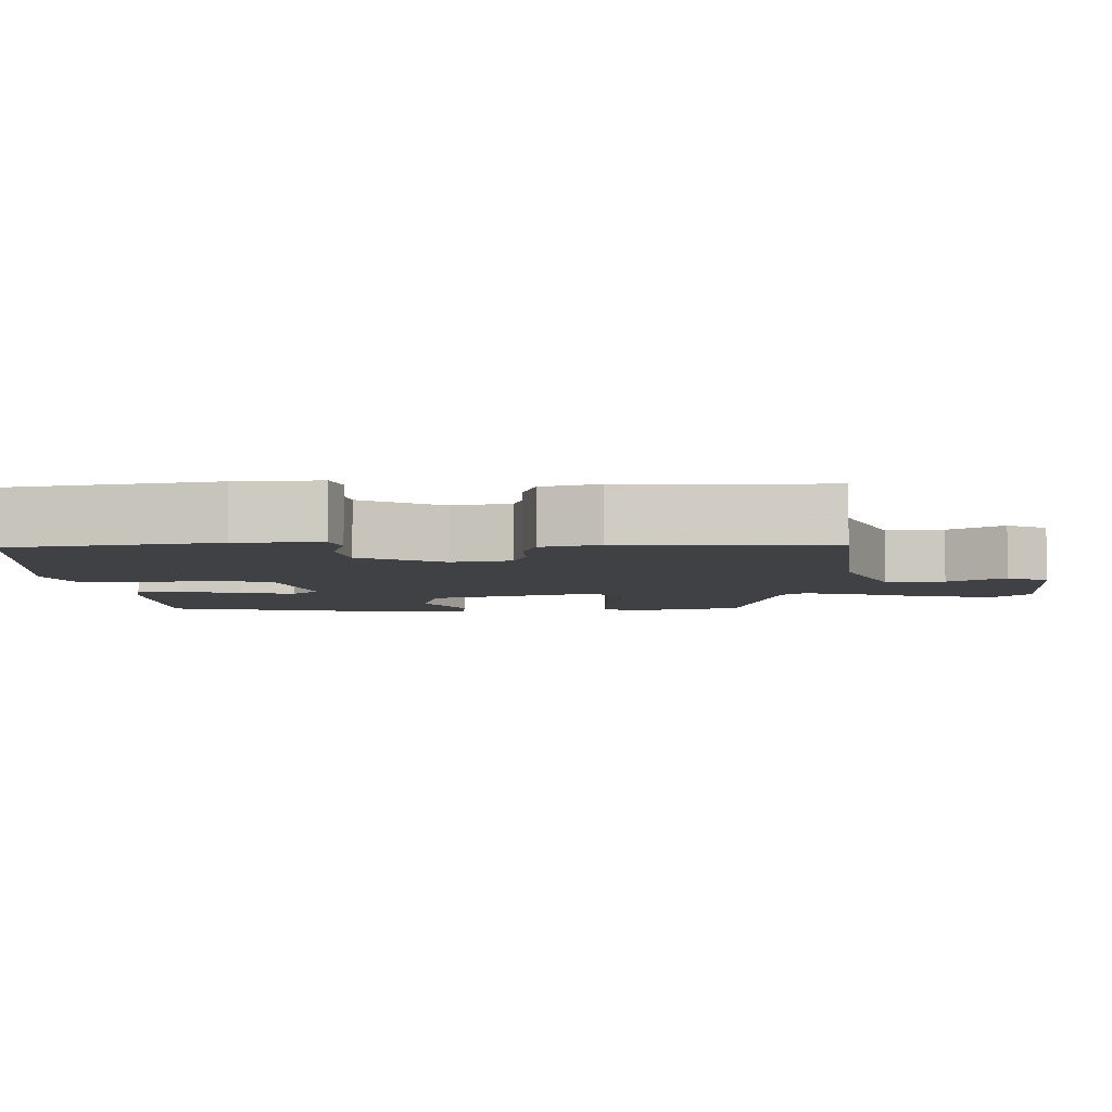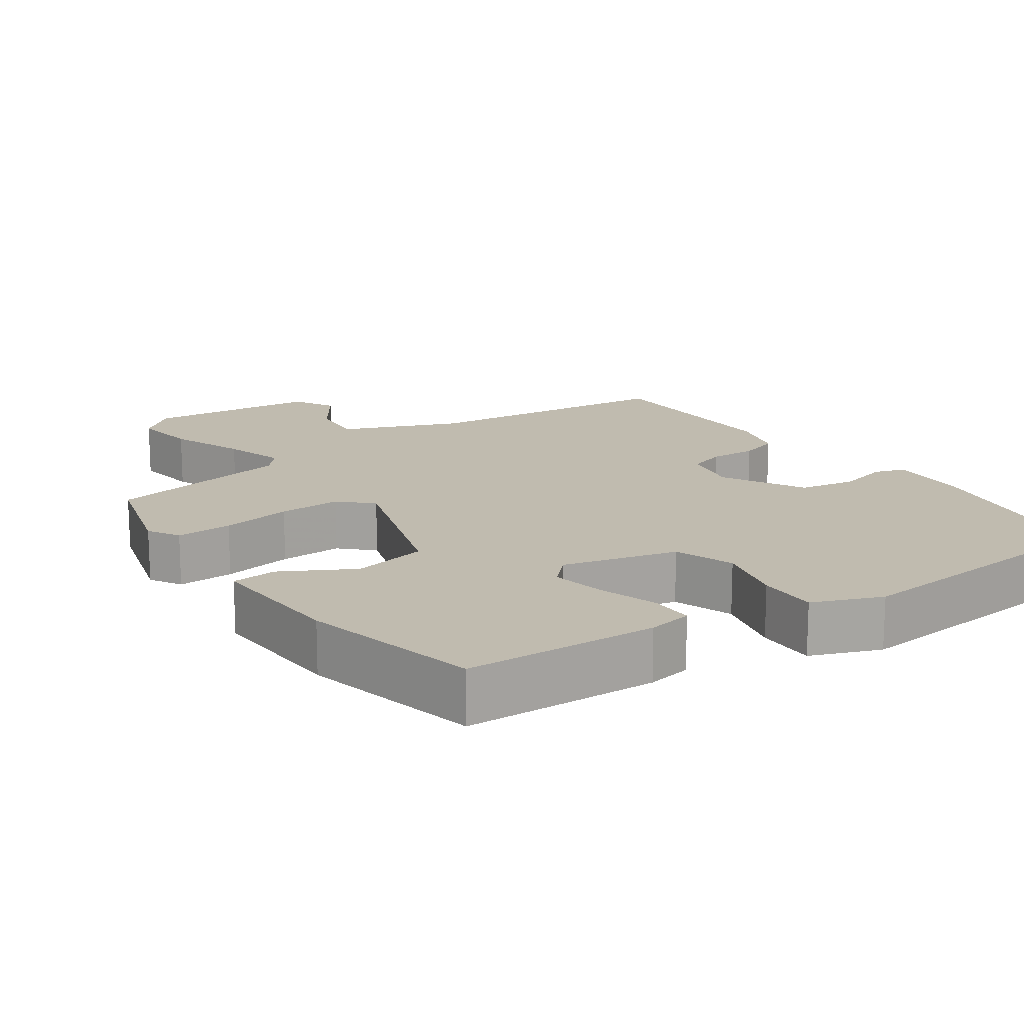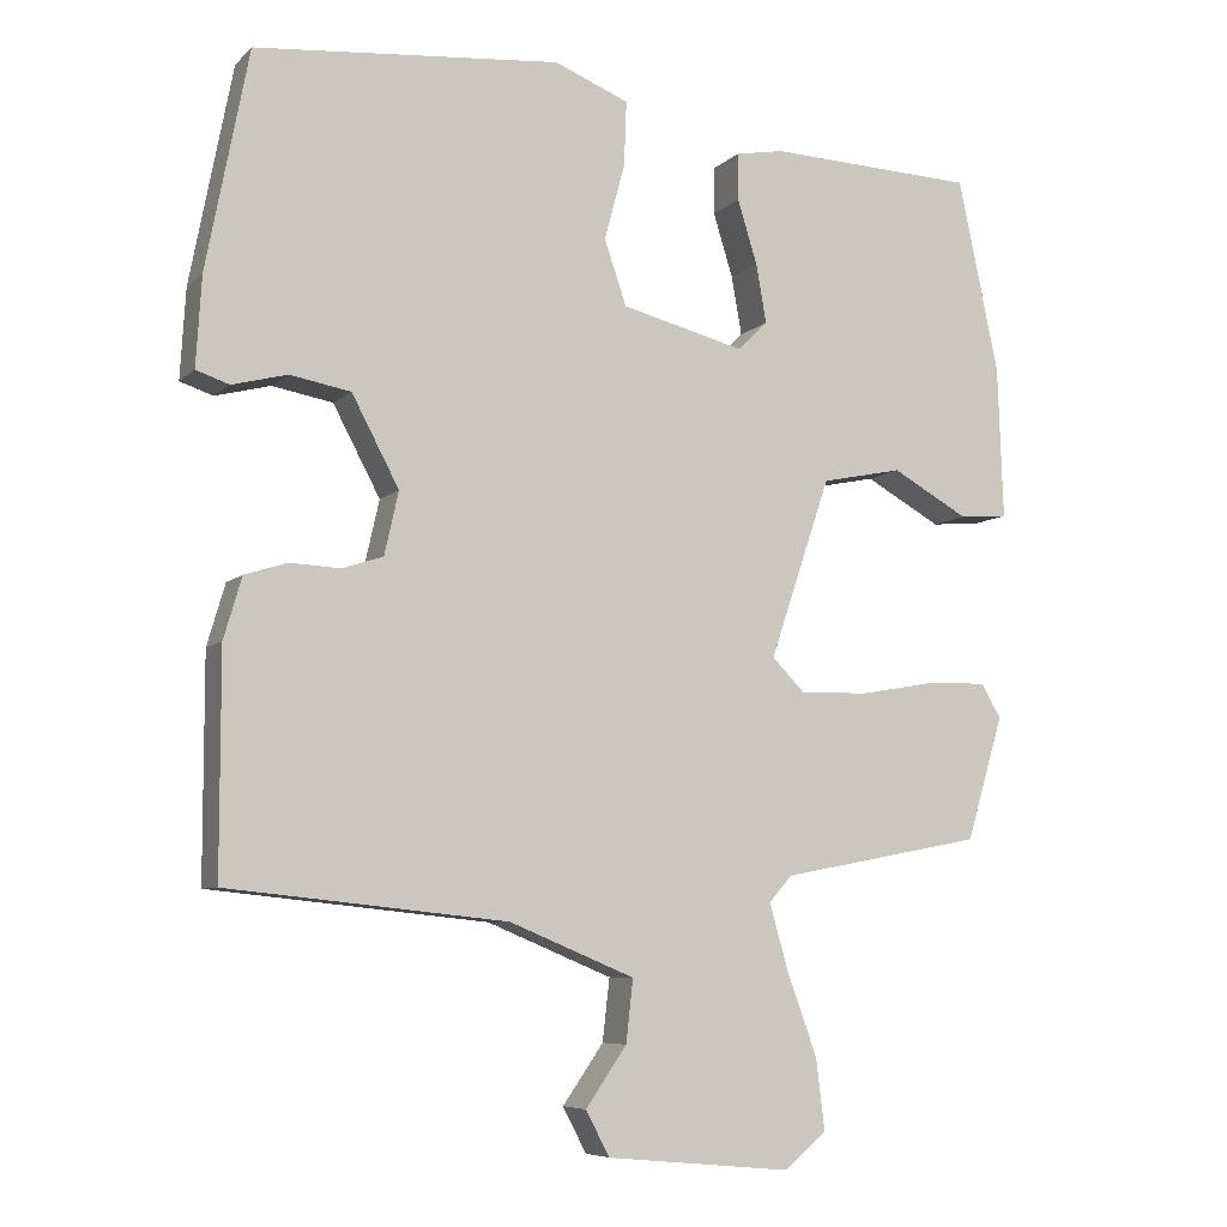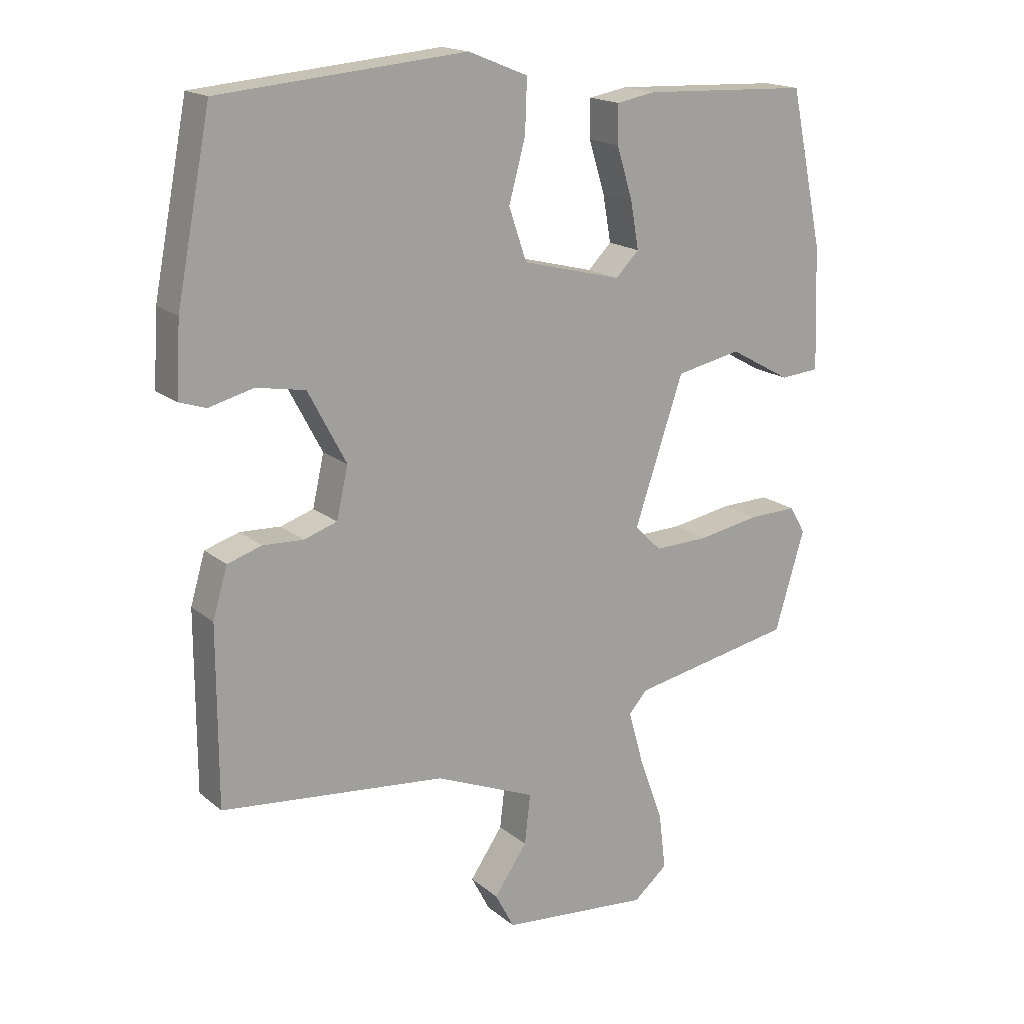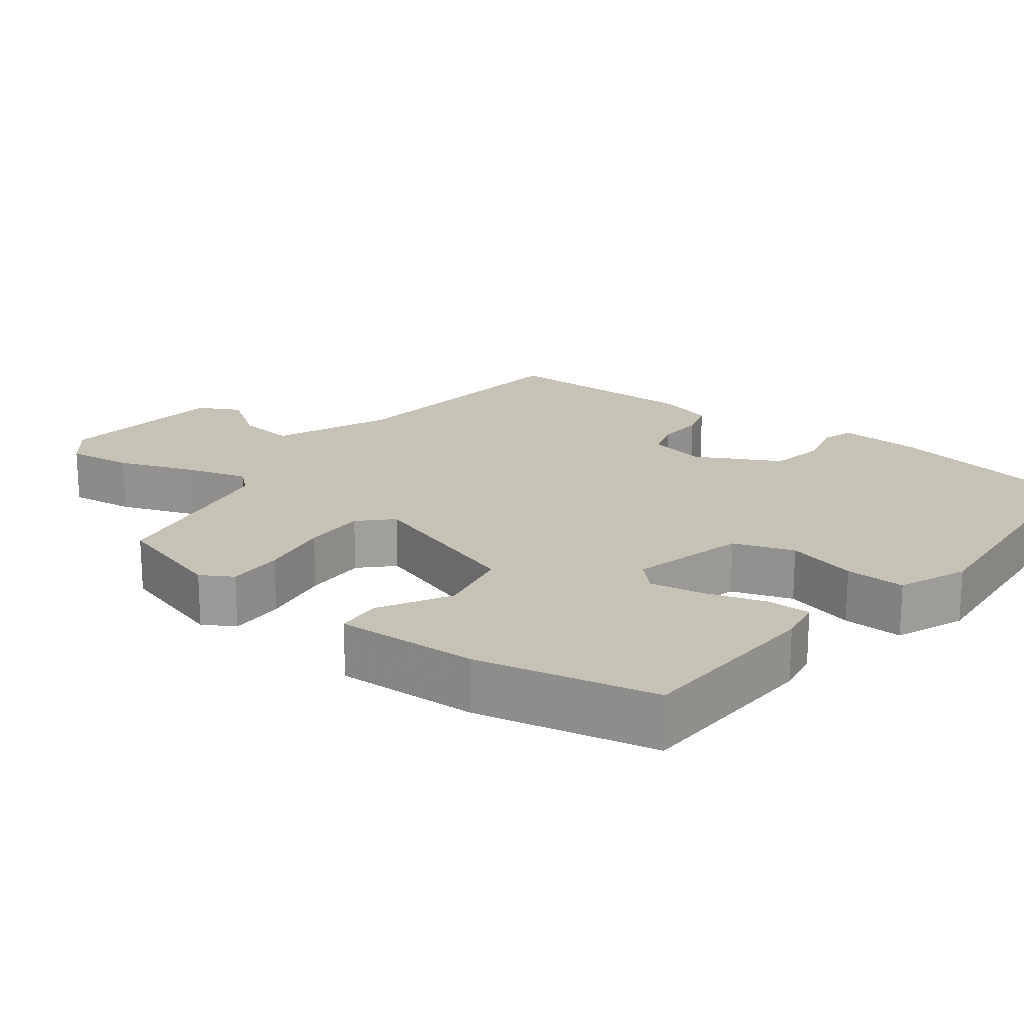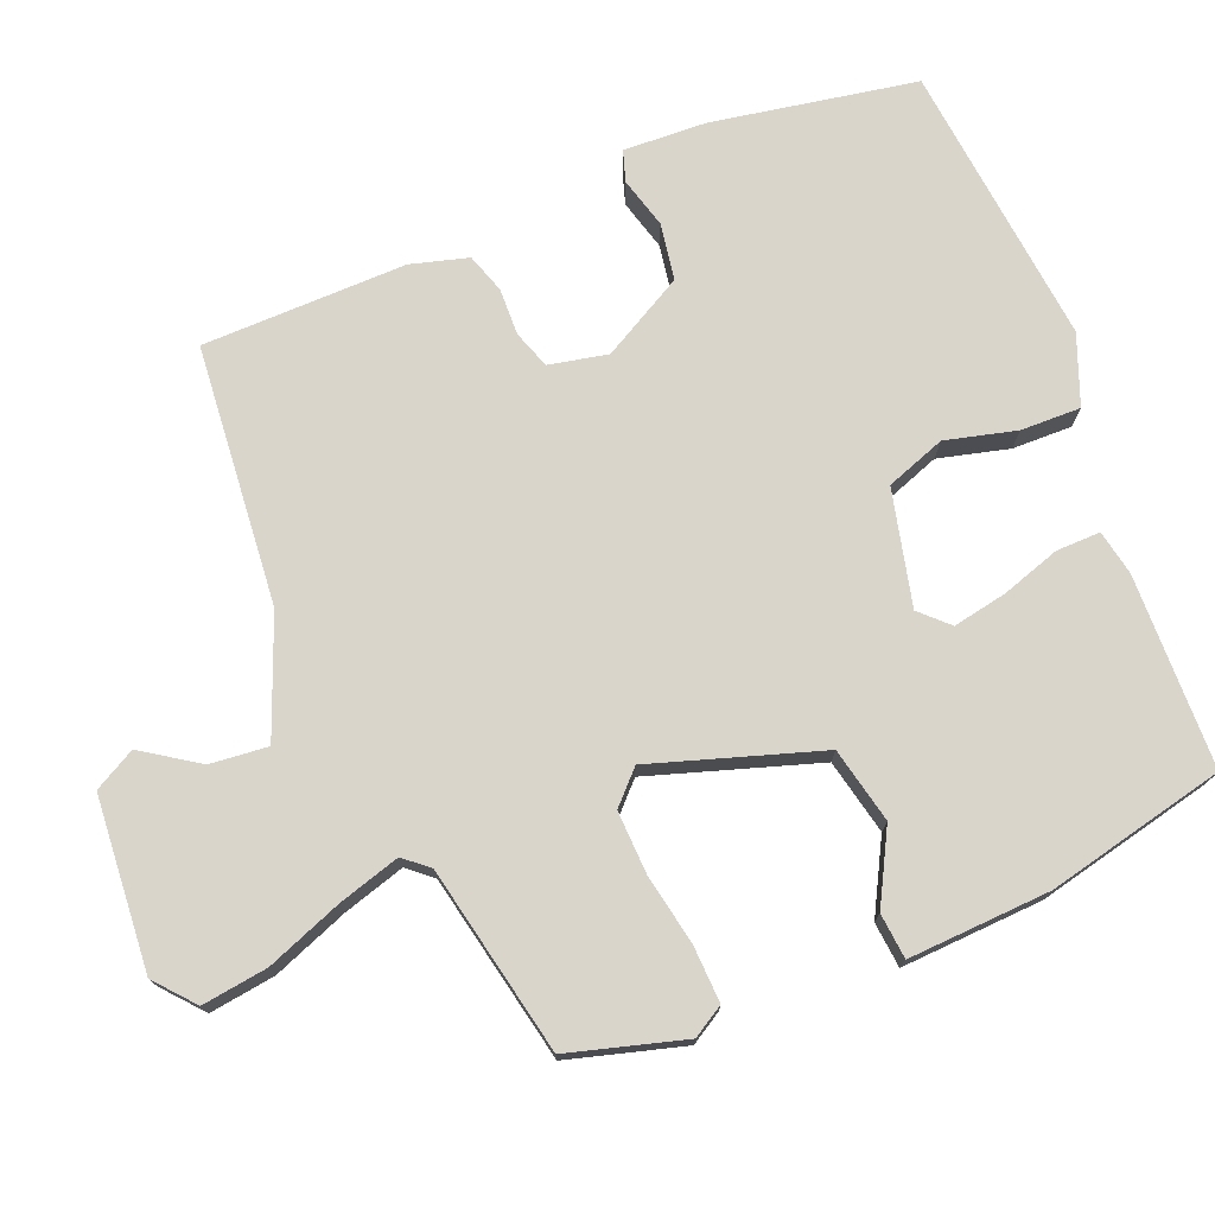
<metadata>
{"format":"obj","ext":"obj","renderer":"f3d","projection":"perspective","resolution":1024,"background":"white","views":[{"elev":-5.4,"azim":90.7,"up":"+Y"},{"elev":16.2,"azim":-35.3,"up":"+Y"},{"elev":-7.0,"azim":156.1,"up":"+Z"},{"elev":17.4,"azim":147.2,"up":"+Z"},{"elev":19.2,"azim":-52.6,"up":"+Y"},{"elev":74.5,"azim":-113.0,"up":"+Y"}]}
</metadata>
<code>
v 0.471 0.07 0.497
v 0.525 0.07 0.22
v 0.532 0.07 0.106
v 0.49 0.07 0.092
v 0.42 0.07 0.11
v 0.343 0.07 0.096
v 0.283 0.07 -0.017
v 0.301 0.07 -0.097
v 0.353 0.07 -0.114
v 0.417 0.07 -0.111
v 0.471 0.07 -0.128
v 0.494 0.07 -0.206
v 0.494 0.07 -0.485
v 0.14 0.07 -0.522
v -0.019 0.07 -0.588
v -0.01 0.07 -0.667
v 0.042 0.07 -0.742
v 0.012 0.07 -0.799
v -0.223 0.07 -0.821
v -0.277 0.07 -0.776
v -0.266 0.07 -0.686
v -0.228 0.07 -0.582
v -0.204 0.07 -0.497
v -0.233 0.07 -0.464
v -0.491 0.07 -0.415
v -0.538 0.07 -0.258
v -0.513 0.07 -0.215
v -0.436 0.07 -0.217
v -0.339 0.07 -0.234
v -0.253 0.07 -0.236
v -0.211 0.07 -0.194
v -0.288 0.07 0.034
v -0.391 0.07 0.055
v -0.488 0.07 0.001
v -0.55 0.07 0.006
v -0.543 0.07 0.2
v -0.491 0.07 0.445
v -0.227 0.07 0.456
v -0.166 0.07 0.445
v -0.166 0.07 0.385
v -0.191 0.07 0.304
v -0.204 0.07 0.23
v -0.167 0.07 0.193
v -0.01 0.07 0.233
v 0.018 0.07 0.315
v -0.008 0.07 0.411
v -0.011 0.07 0.493
v 0.083 0.07 0.531
v 0.471 0 0.497
v 0.525 0 0.22
v 0.532 0 0.106
v 0.49 0 0.092
v 0.42 0 0.11
v 0.343 0 0.096
v 0.283 0 -0.017
v 0.301 0 -0.097
v 0.353 0 -0.114
v 0.417 0 -0.111
v 0.471 0 -0.128
v 0.494 0 -0.206
v 0.494 0 -0.485
v 0.14 0 -0.522
v -0.019 0 -0.588
v -0.01 0 -0.667
v 0.042 0 -0.742
v 0.012 0 -0.799
v -0.223 0 -0.821
v -0.277 0 -0.776
v -0.266 0 -0.686
v -0.228 0 -0.582
v -0.204 0 -0.497
v -0.233 0 -0.464
v -0.491 0 -0.415
v -0.538 0 -0.258
v -0.513 0 -0.215
v -0.436 0 -0.217
v -0.339 0 -0.234
v -0.253 0 -0.236
v -0.211 0 -0.194
v -0.288 0 0.034
v -0.391 0 0.055
v -0.488 0 0.001
v -0.55 0 0.006
v -0.543 0 0.2
v -0.491 0 0.445
v -0.227 0 0.456
v -0.166 0 0.445
v -0.166 0 0.385
v -0.191 0 0.304
v -0.204 0 0.23
v -0.167 0 0.193
v -0.01 0 0.233
v 0.018 0 0.315
v -0.008 0 0.411
v -0.011 0 0.493
v 0.083 0 0.531
f 3 4 5
f 2 3 5
f 1 2 5
f 48 1 5
f 47 48 5
f 46 47 5
f 45 46 5
f 44 45 5 6
f 43 44 6 7
f 39 40 41
f 38 39 41
f 37 38 41
f 36 37 41
f 35 36 41
f 34 35 41
f 33 34 41
f 32 33 41 42
f 31 32 42 43
f 27 28 29
f 26 27 29
f 25 26 29
f 24 25 29
f 23 24 29 30
f 20 21 22
f 19 20 22
f 18 19 22
f 17 18 22
f 16 17 22
f 15 16 22 23
f 23 30 31
f 15 23 31
f 14 15 31
f 13 14 31
f 12 13 31
f 11 12 31
f 10 11 31
f 9 10 31
f 43 7 8
f 31 43 8
f 8 9 31
f 53 52 51
f 53 51 50
f 53 50 49
f 53 49 96
f 53 96 95
f 53 95 94
f 53 94 93
f 54 53 93 92
f 55 54 92 91
f 89 88 87
f 89 87 86
f 89 86 85
f 89 85 84
f 89 84 83
f 89 83 82
f 89 82 81
f 90 89 81 80
f 91 90 80 79
f 77 76 75
f 77 75 74
f 77 74 73
f 77 73 72
f 78 77 72 71
f 70 69 68
f 70 68 67
f 70 67 66
f 70 66 65
f 70 65 64
f 71 70 64 63
f 79 78 71
f 79 71 63
f 79 63 62
f 79 62 61
f 79 61 60
f 79 60 59
f 79 59 58
f 79 58 57
f 56 55 91
f 56 91 79
f 79 57 56
f 1 49 50 2
f 2 50 51 3
f 3 51 52 4
f 4 52 53 5
f 5 53 54 6
f 6 54 55 7
f 7 55 56 8
f 8 56 57 9
f 9 57 58 10
f 10 58 59 11
f 11 59 60 12
f 12 60 61 13
f 13 61 62 14
f 14 62 63 15
f 15 63 64 16
f 16 64 65 17
f 17 65 66 18
f 18 66 67 19
f 19 67 68 20
f 20 68 69 21
f 21 69 70 22
f 22 70 71 23
f 23 71 72 24
f 24 72 73 25
f 25 73 74 26
f 26 74 75 27
f 27 75 76 28
f 28 76 77 29
f 29 77 78 30
f 30 78 79 31
f 31 79 80 32
f 32 80 81 33
f 33 81 82 34
f 34 82 83 35
f 35 83 84 36
f 36 84 85 37
f 37 85 86 38
f 38 86 87 39
f 39 87 88 40
f 40 88 89 41
f 41 89 90 42
f 42 90 91 43
f 43 91 92 44
f 44 92 93 45
f 45 93 94 46
f 46 94 95 47
f 47 95 96 48
f 48 96 49 1

</code>
